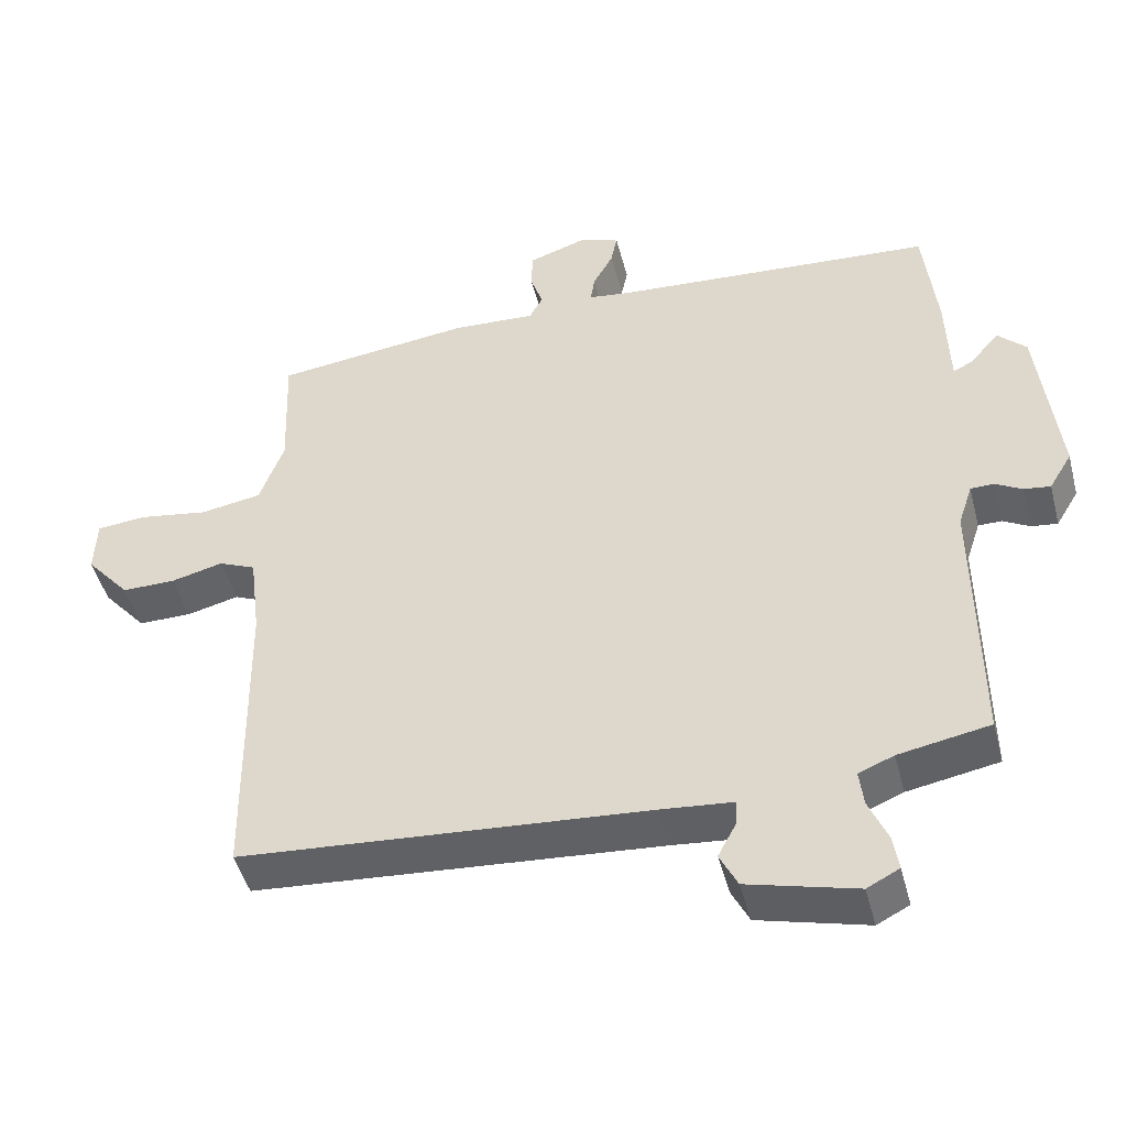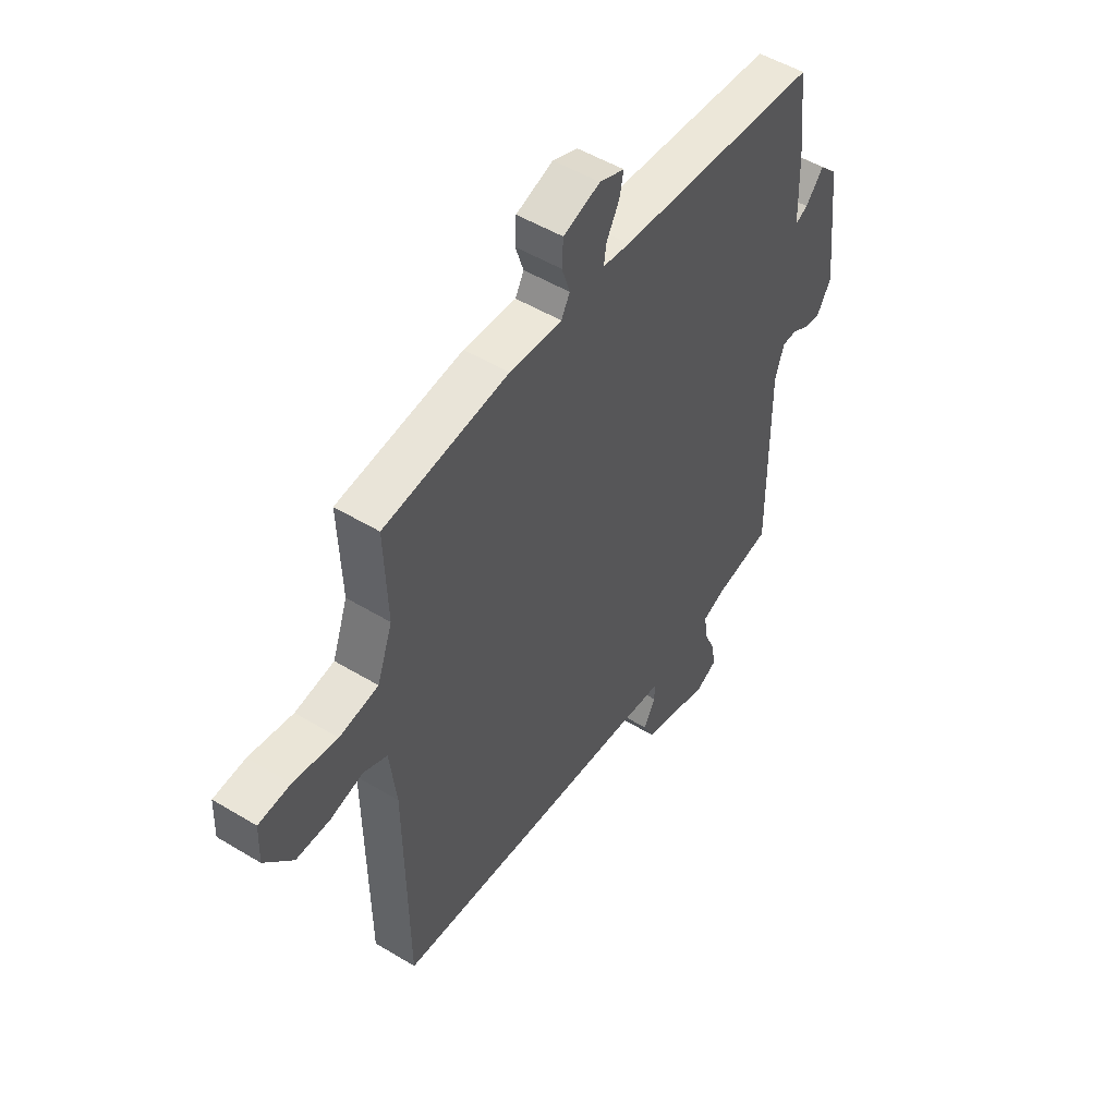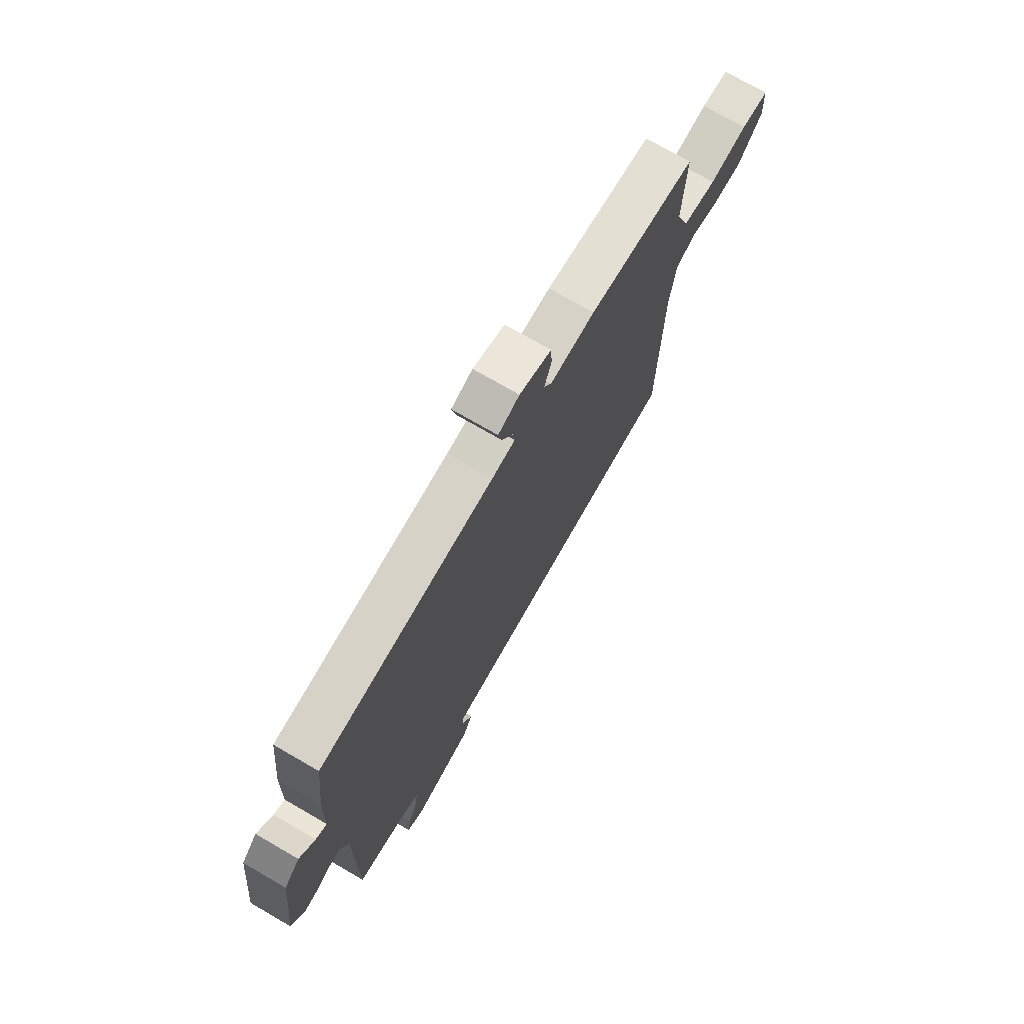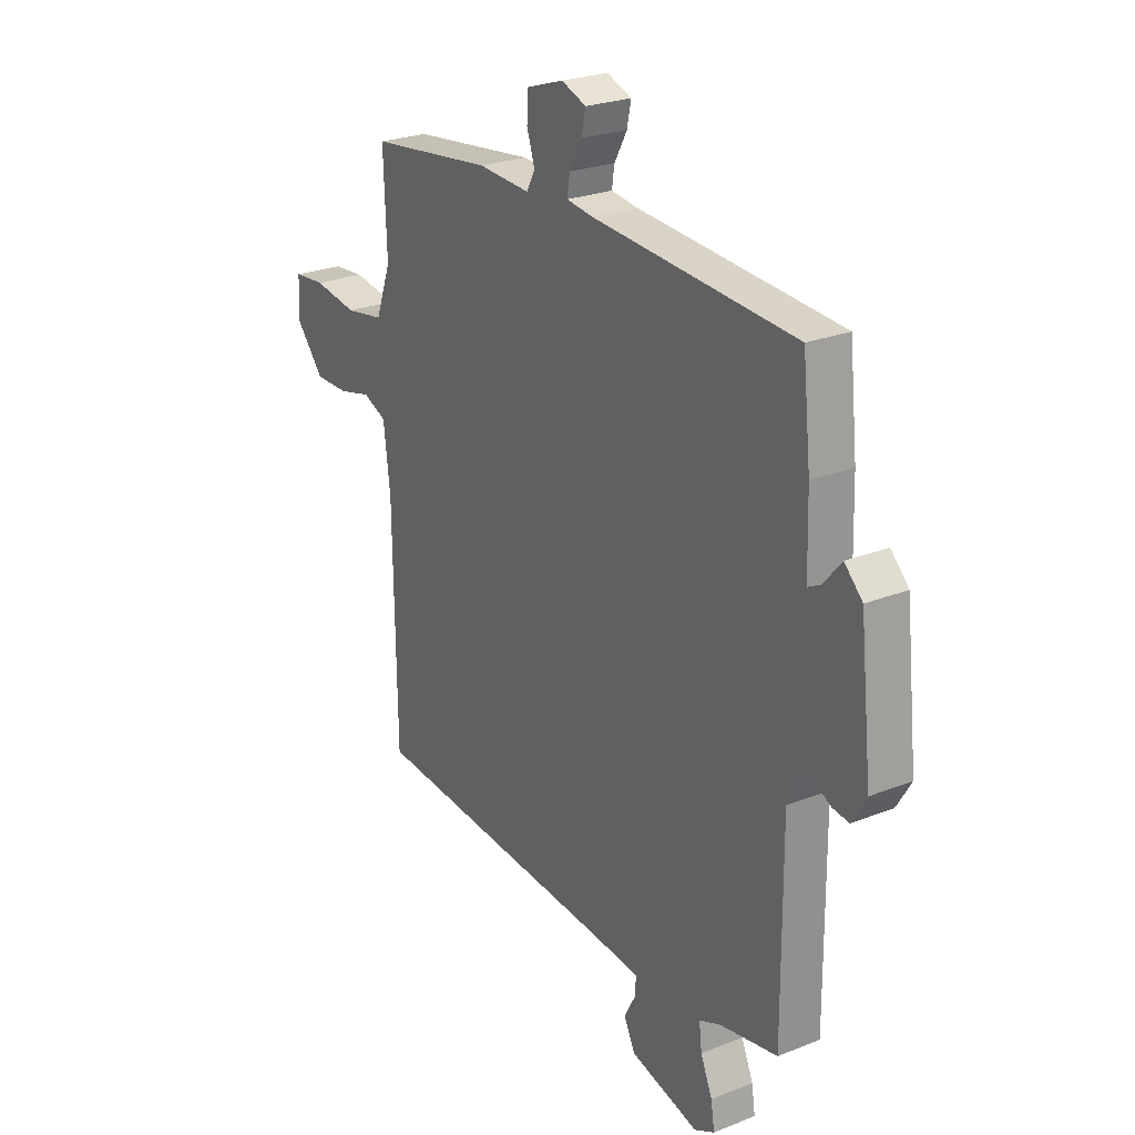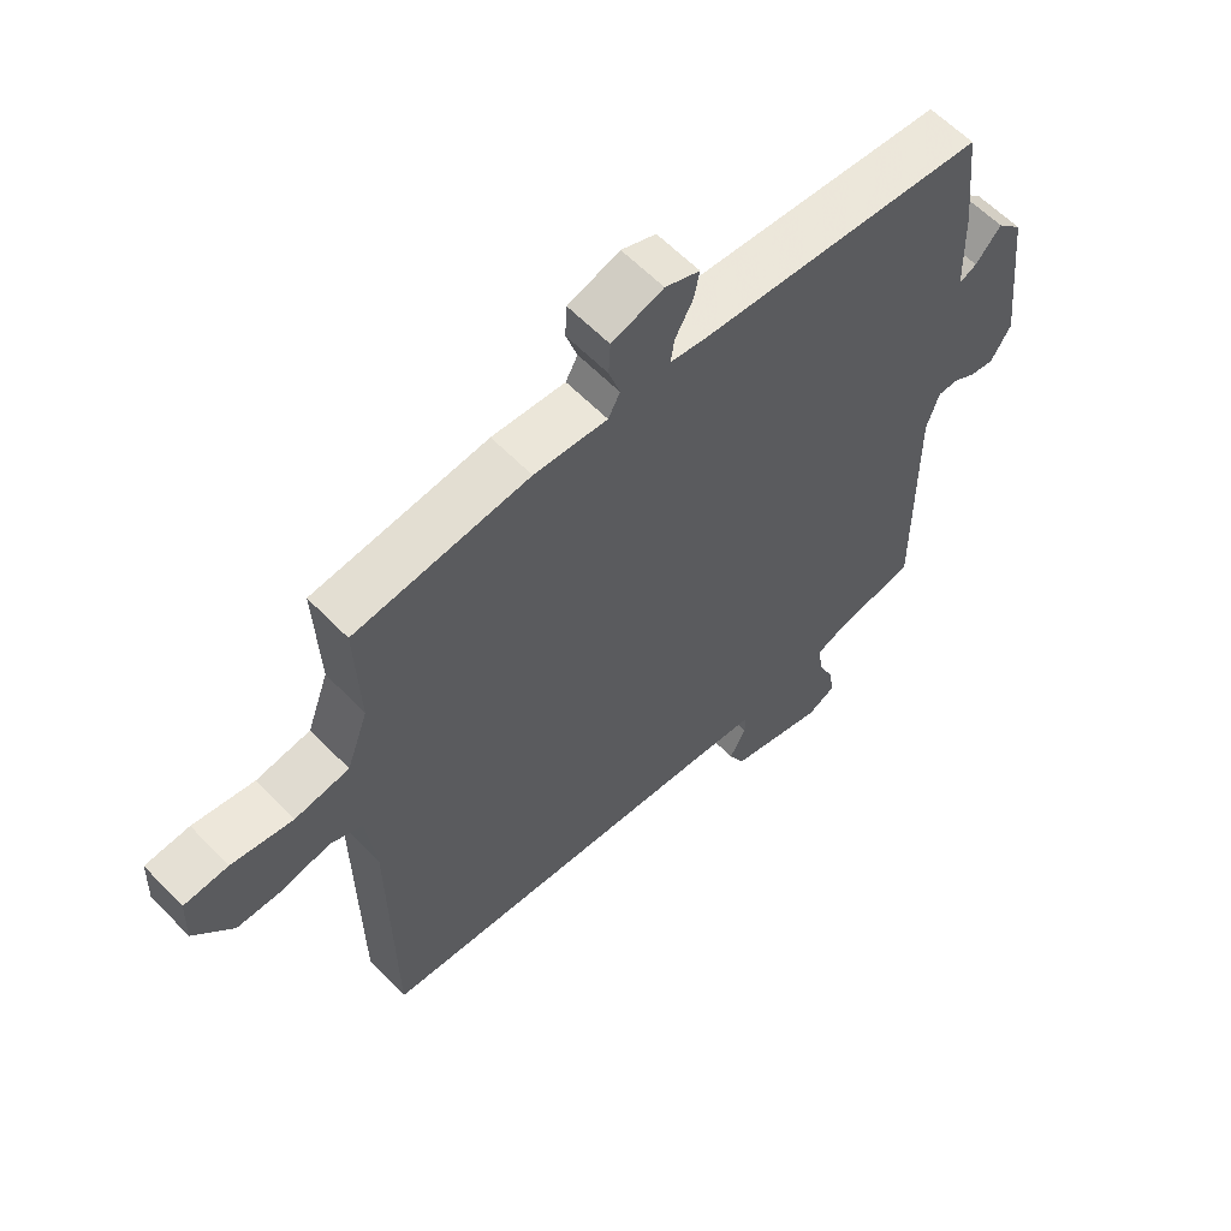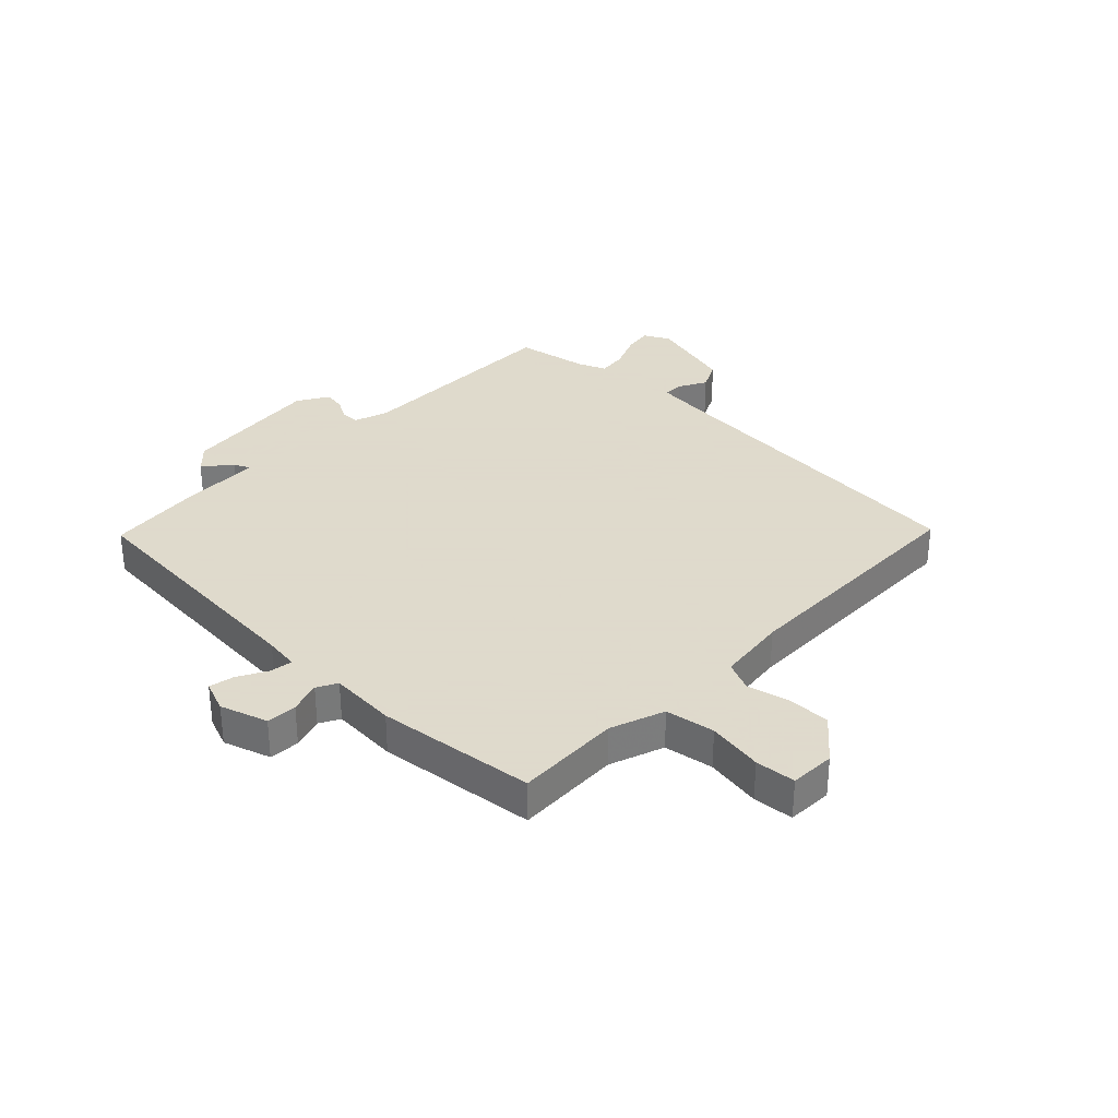
<metadata>
{"format":"obj","ext":"obj","renderer":"f3d","projection":"perspective","resolution":1024,"background":"white","views":[{"elev":-47.2,"azim":-165.5,"up":"+Z"},{"elev":50.6,"azim":123.6,"up":"+Z"},{"elev":73.6,"azim":-59.9,"up":"+Z"},{"elev":24.8,"azim":-123.0,"up":"+Z"},{"elev":60.0,"azim":136.4,"up":"+Z"},{"elev":32.4,"azim":44.2,"up":"+Y"}]}
</metadata>
<code>
v 0.5 0.07 0.5
v 0.493 0.07 0.317
v 0.527 0.07 0.223
v 0.613 0.07 0.209
v 0.71 0.07 0.225
v 0.78 0.07 0.219
v 0.783 0.07 0.14
v 0.721 0.07 0.067
v 0.646 0.07 0.067
v 0.573 0.07 0.085
v 0.521 0.07 0.062
v 0.506 0.07 -0.06
v 0.5 0.07 -0.5
v -0.067 0.07 -0.545
v -0.169 0.07 -0.555
v -0.168 0.07 -0.59
v -0.142 0.07 -0.639
v -0.167 0.07 -0.689
v -0.319 0.07 -0.729
v -0.364 0.07 -0.706
v -0.356 0.07 -0.655
v -0.33 0.07 -0.594
v -0.324 0.07 -0.543
v -0.373 0.07 -0.523
v -0.5 0.07 -0.5
v -0.498 0.07 -0.121
v -0.518 0.07 -0.06
v -0.551 0.07 -0.06
v -0.588 0.07 -0.081
v -0.625 0.07 -0.086
v -0.657 0.07 -0.033
v -0.63 0.07 0.214
v -0.59 0.07 0.254
v -0.55 0.07 0.207
v -0.522 0.07 0.193
v -0.518 0.07 0.332
v -0.5 0.07 0.5
v -0.05 0.07 0.533
v 0.01 0.07 0.541
v 0.004 0.07 0.58
v -0.024 0.07 0.631
v -0.033 0.07 0.675
v 0.022 0.07 0.696
v 0.104 0.07 0.669
v 0.107 0.07 0.616
v 0.089 0.07 0.561
v 0.108 0.07 0.526
v 0.224 0.07 0.533
v 0.5 0 0.5
v 0.493 0 0.317
v 0.527 0 0.223
v 0.613 0 0.209
v 0.71 0 0.225
v 0.78 0 0.219
v 0.783 0 0.14
v 0.721 0 0.067
v 0.646 0 0.067
v 0.573 0 0.085
v 0.521 0 0.062
v 0.506 0 -0.06
v 0.5 0 -0.5
v -0.067 0 -0.545
v -0.169 0 -0.555
v -0.168 0 -0.59
v -0.142 0 -0.639
v -0.167 0 -0.689
v -0.319 0 -0.729
v -0.364 0 -0.706
v -0.356 0 -0.655
v -0.33 0 -0.594
v -0.324 0 -0.543
v -0.373 0 -0.523
v -0.5 0 -0.5
v -0.498 0 -0.121
v -0.518 0 -0.06
v -0.551 0 -0.06
v -0.588 0 -0.081
v -0.625 0 -0.086
v -0.657 0 -0.033
v -0.63 0 0.214
v -0.59 0 0.254
v -0.55 0 0.207
v -0.522 0 0.193
v -0.518 0 0.332
v -0.5 0 0.5
v -0.05 0 0.533
v 0.01 0 0.541
v 0.004 0 0.58
v -0.024 0 0.631
v -0.033 0 0.675
v 0.022 0 0.696
v 0.104 0 0.669
v 0.107 0 0.616
v 0.089 0 0.561
v 0.108 0 0.526
v 0.224 0 0.533
f 47 48 1 2
f 44 45 46
f 43 44 46
f 42 43 46
f 41 42 46
f 40 41 46
f 39 40 46 47
f 47 2 3
f 39 47 3
f 38 39 3
f 37 38 3
f 36 37 3
f 35 36 3
f 32 33 34
f 31 32 34
f 30 31 34
f 29 30 34
f 28 29 34
f 27 28 34 35
f 35 3 4
f 27 35 4
f 26 27 4
f 26 4 5
f 25 26 5
f 24 25 5
f 20 21 22
f 19 20 22
f 18 19 22
f 17 18 22
f 16 17 22
f 15 16 22 23
f 14 15 23 24
f 12 13 14 24
f 8 9 10
f 7 8 10
f 6 7 10
f 5 6 10
f 5 10 11
f 24 5 11
f 11 12 24
f 50 49 96 95
f 94 93 92
f 94 92 91
f 94 91 90
f 94 90 89
f 94 89 88
f 95 94 88 87
f 51 50 95
f 51 95 87
f 51 87 86
f 51 86 85
f 51 85 84
f 51 84 83
f 82 81 80
f 82 80 79
f 82 79 78
f 82 78 77
f 82 77 76
f 83 82 76 75
f 52 51 83
f 52 83 75
f 52 75 74
f 53 52 74
f 53 74 73
f 53 73 72
f 70 69 68
f 70 68 67
f 70 67 66
f 70 66 65
f 70 65 64
f 71 70 64 63
f 72 71 63 62
f 72 62 61 60
f 58 57 56
f 58 56 55
f 58 55 54
f 58 54 53
f 59 58 53
f 59 53 72
f 72 60 59
f 1 49 50 2
f 2 50 51 3
f 3 51 52 4
f 4 52 53 5
f 5 53 54 6
f 6 54 55 7
f 7 55 56 8
f 8 56 57 9
f 9 57 58 10
f 10 58 59 11
f 11 59 60 12
f 12 60 61 13
f 13 61 62 14
f 14 62 63 15
f 15 63 64 16
f 16 64 65 17
f 17 65 66 18
f 18 66 67 19
f 19 67 68 20
f 20 68 69 21
f 21 69 70 22
f 22 70 71 23
f 23 71 72 24
f 24 72 73 25
f 25 73 74 26
f 26 74 75 27
f 27 75 76 28
f 28 76 77 29
f 29 77 78 30
f 30 78 79 31
f 31 79 80 32
f 32 80 81 33
f 33 81 82 34
f 34 82 83 35
f 35 83 84 36
f 36 84 85 37
f 37 85 86 38
f 38 86 87 39
f 39 87 88 40
f 40 88 89 41
f 41 89 90 42
f 42 90 91 43
f 43 91 92 44
f 44 92 93 45
f 45 93 94 46
f 46 94 95 47
f 47 95 96 48
f 48 96 49 1

</code>
